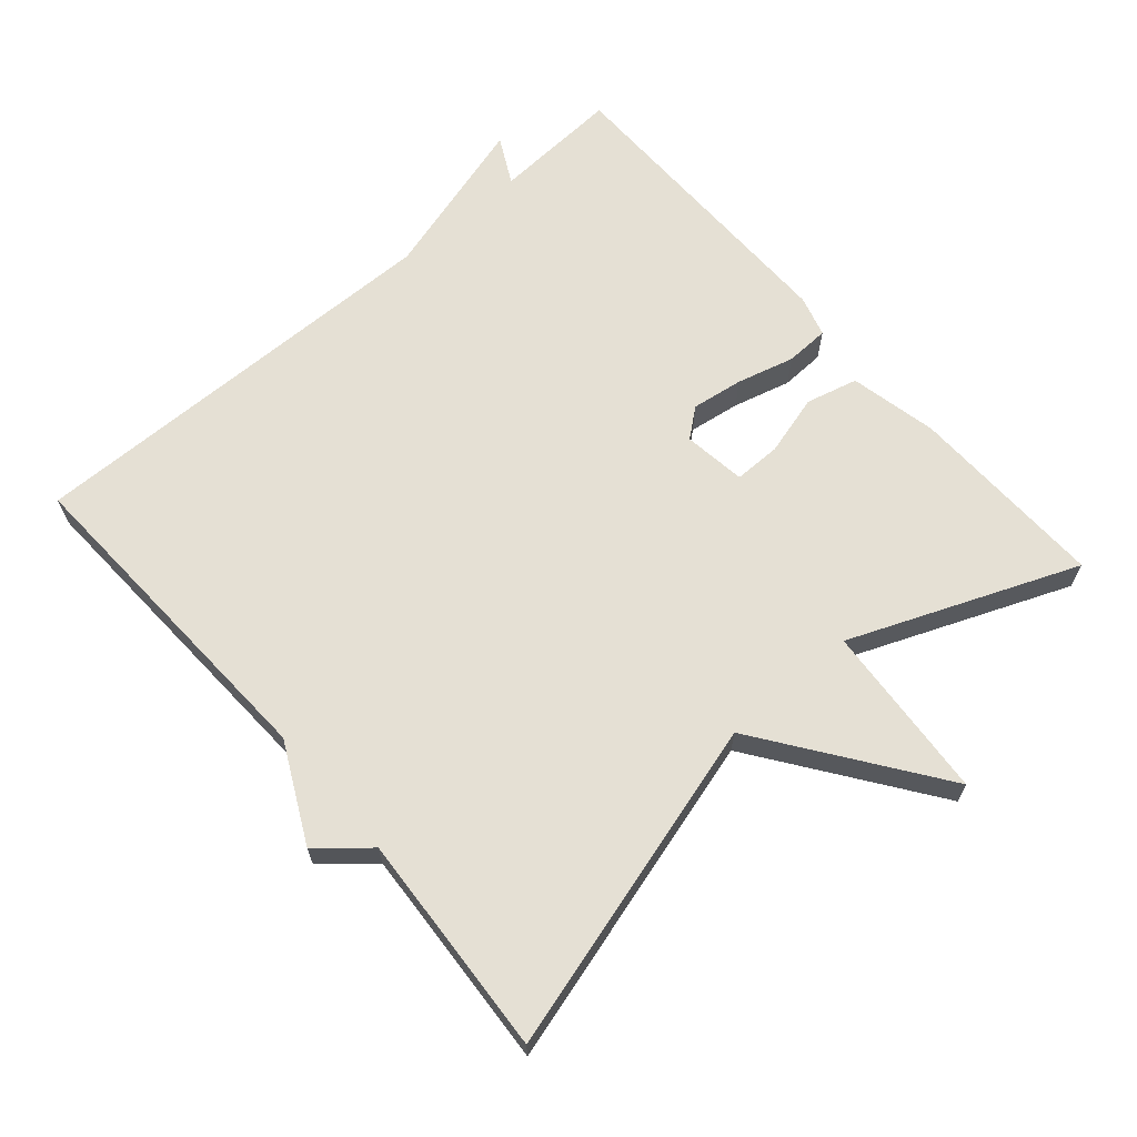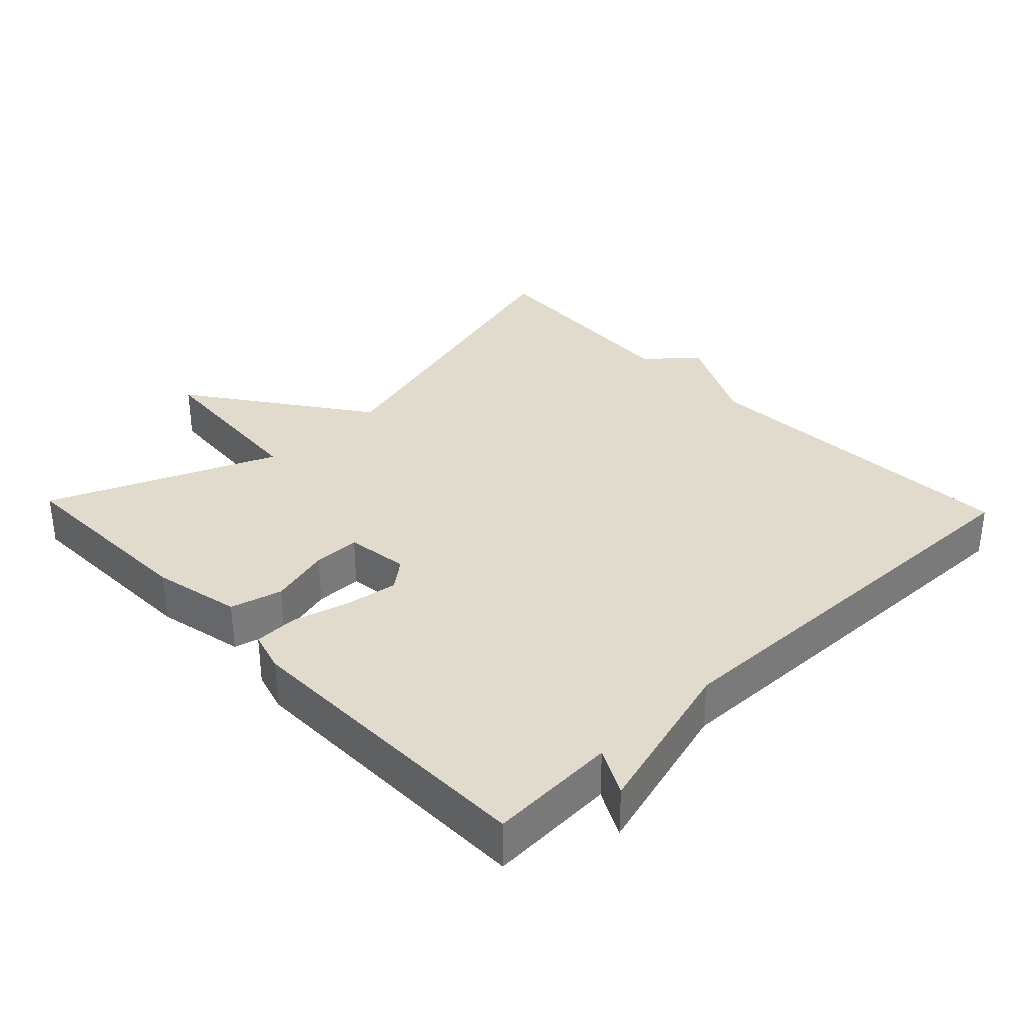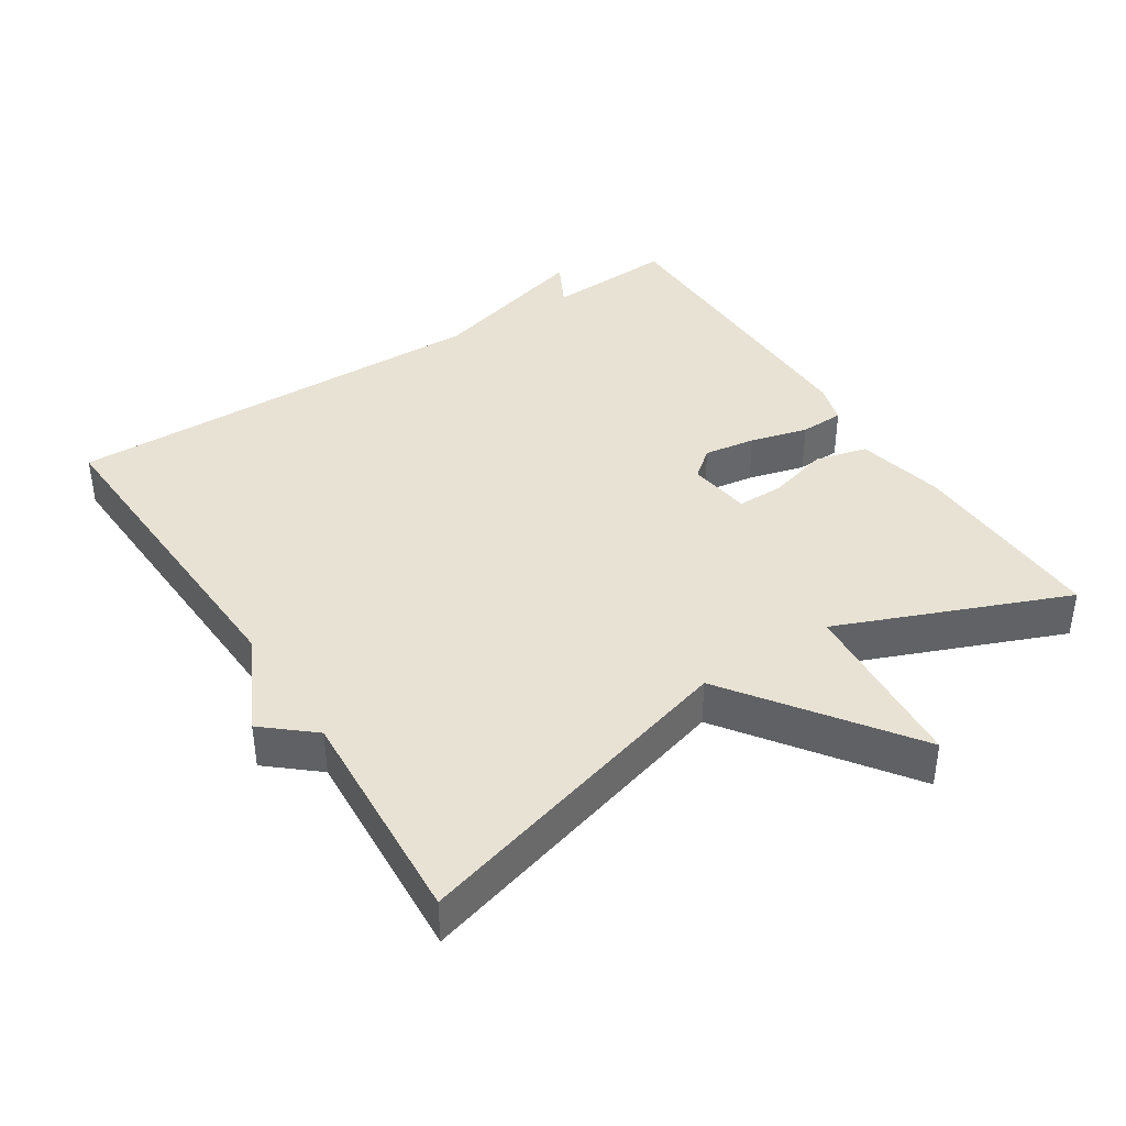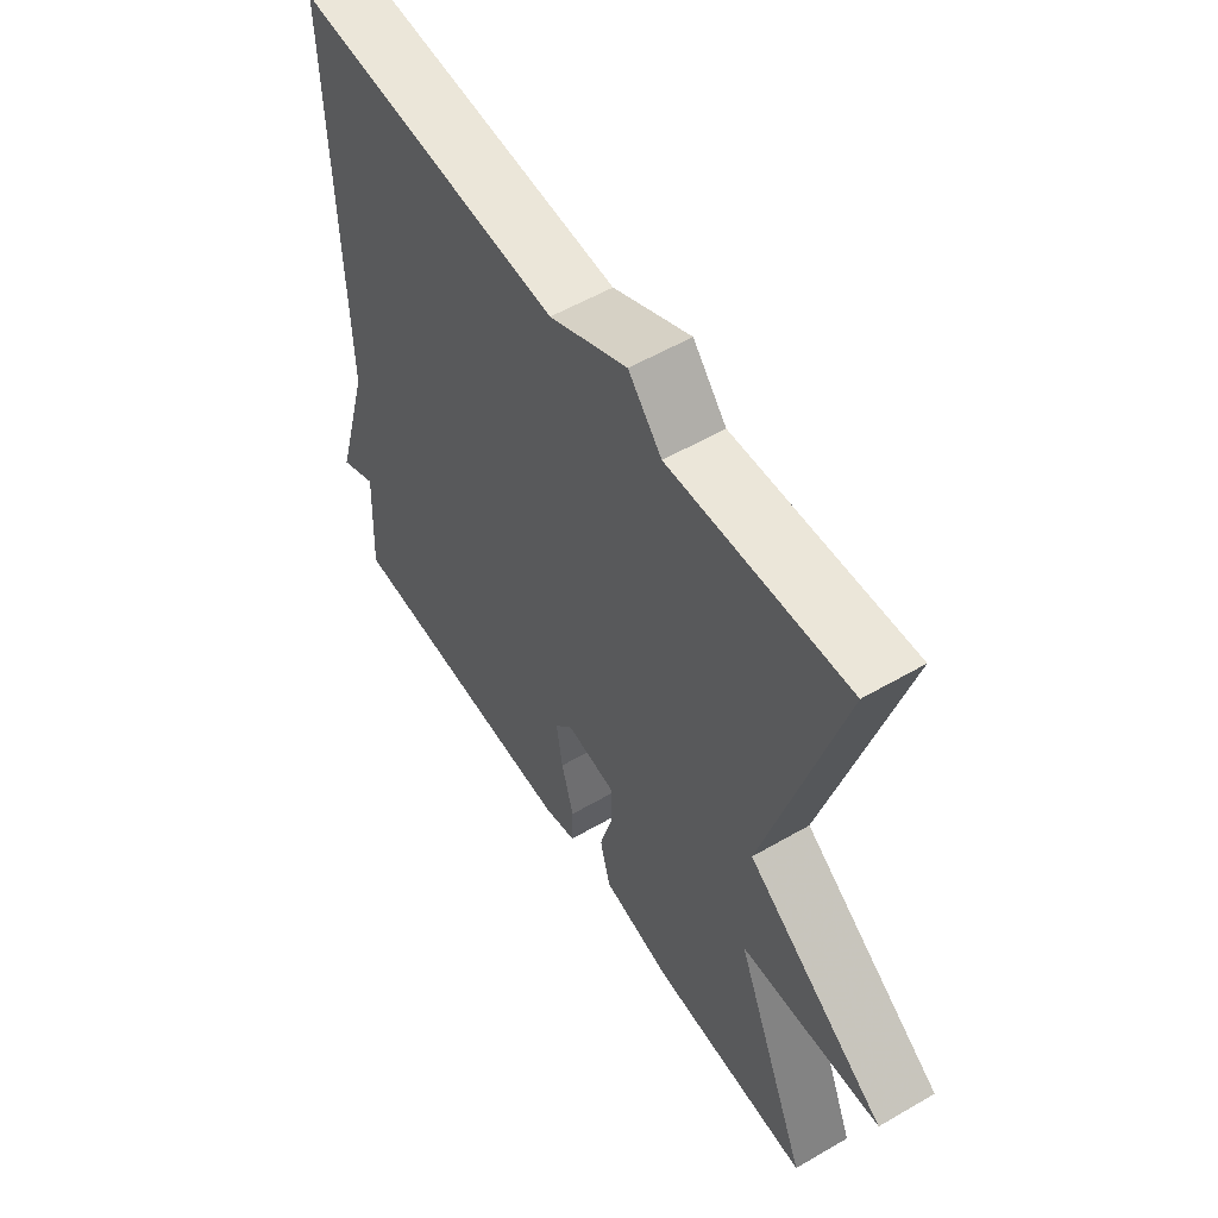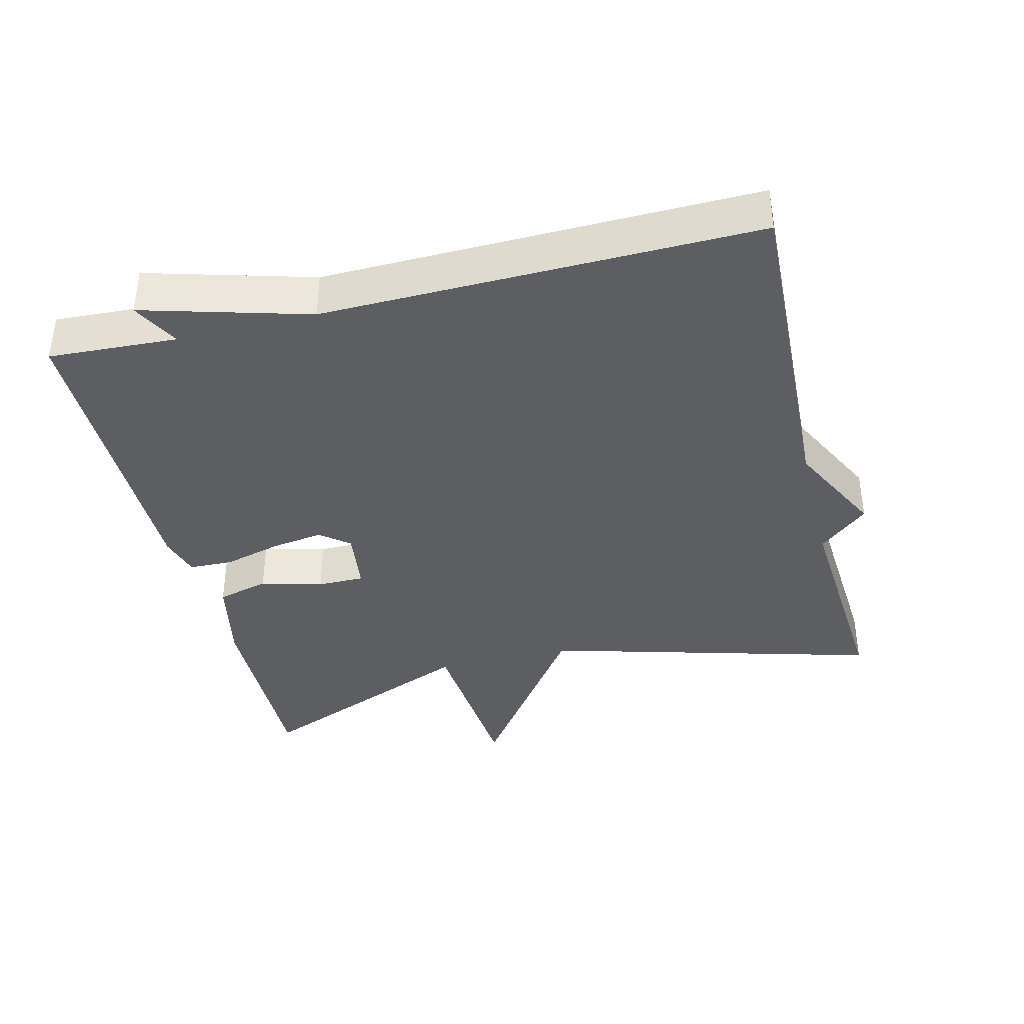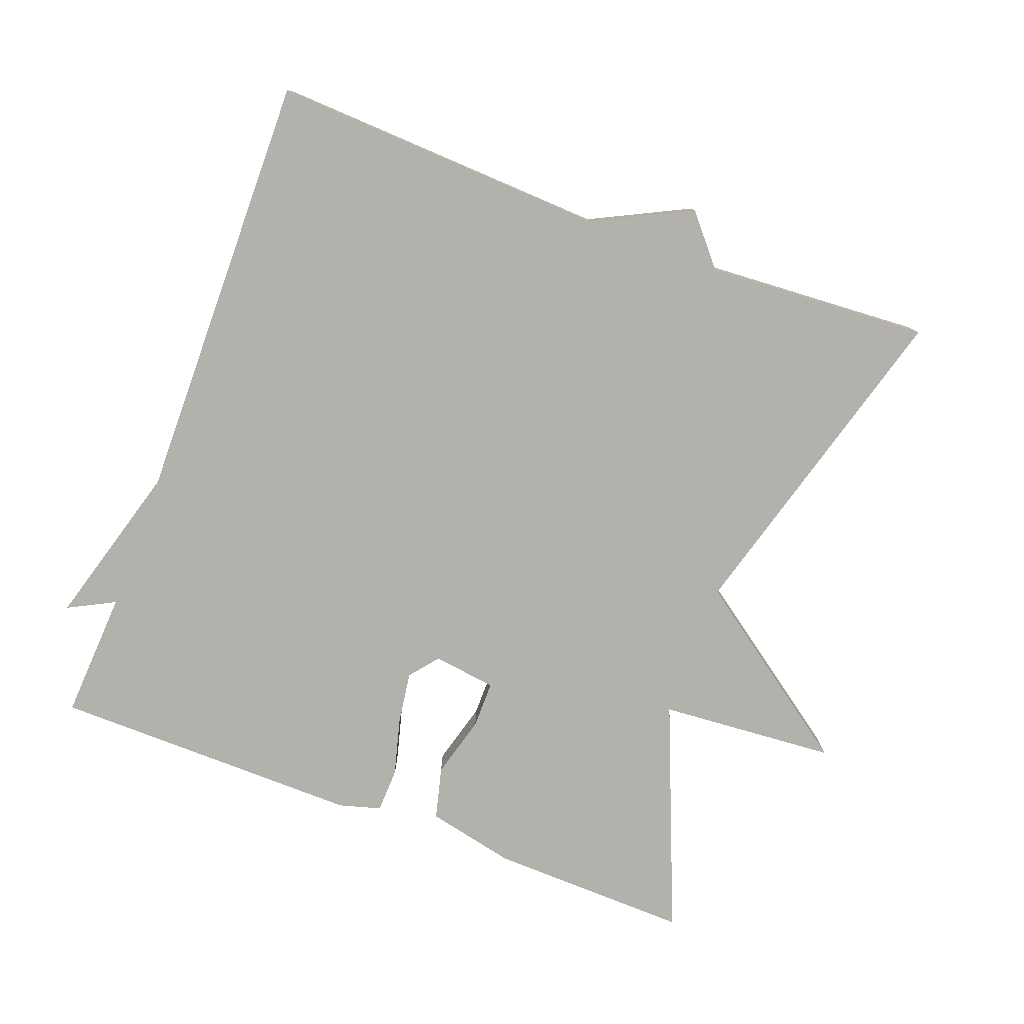
<metadata>
{"format":"obj","ext":"obj","renderer":"f3d","projection":"perspective","resolution":1024,"background":"white","views":[{"elev":65.6,"azim":49.0,"up":"+Y"},{"elev":33.2,"azim":-133.7,"up":"+Y"},{"elev":40.0,"azim":57.0,"up":"+Y"},{"elev":55.7,"azim":58.6,"up":"+Z"},{"elev":-38.3,"azim":-76.0,"up":"+Y"},{"elev":-79.0,"azim":-20.7,"up":"+Y"}]}
</metadata>
<code>
v 0.5 0.07 0.5
v 0.367 0.07 0.024
v 0.619 0.07 -0.156
v 0.367 0.07 -0.176
v 0.5 0.07 -0.5
v 0.215 0.07 -0.494
v 0.089 0.07 -0.467
v 0.07 0.07 -0.393
v 0.094 0.07 -0.305
v 0.094 0.07 -0.238
v 0.004 0.07 -0.226
v -0.029 0.07 -0.267
v -0.018 0.07 -0.341
v 0.004 0.07 -0.423
v 0.002 0.07 -0.486
v -0.057 0.07 -0.503
v -0.5 0.07 -0.5
v -0.49 0.07 -0.317
v -0.557 0.07 -0.352
v -0.49 0.07 -0.117
v -0.5 0.07 0.5
v -0.019 0.07 0.479
v 0.121 0.07 0.549
v 0.181 0.07 0.479
v 0.5 0 0.5
v 0.367 0 0.024
v 0.619 0 -0.156
v 0.367 0 -0.176
v 0.5 0 -0.5
v 0.215 0 -0.494
v 0.089 0 -0.467
v 0.07 0 -0.393
v 0.094 0 -0.305
v 0.094 0 -0.238
v 0.004 0 -0.226
v -0.029 0 -0.267
v -0.018 0 -0.341
v 0.004 0 -0.423
v 0.002 0 -0.486
v -0.057 0 -0.503
v -0.5 0 -0.5
v -0.49 0 -0.317
v -0.557 0 -0.352
v -0.49 0 -0.117
v -0.5 0 0.5
v -0.019 0 0.479
v 0.121 0 0.549
v 0.181 0 0.479
f 22 23 24
f 20 21 22
f 20 22 24
f 19 20 24
f 18 19 24
f 16 17 18
f 15 16 18
f 14 15 18
f 13 14 18
f 12 13 18
f 18 24 1
f 12 18 1
f 11 12 1
f 7 8 9
f 6 7 9
f 5 6 9
f 4 5 9
f 4 9 10
f 2 3 4
f 2 4 10 11
f 1 2 11
f 48 47 46
f 46 45 44
f 48 46 44
f 48 44 43
f 48 43 42
f 42 41 40
f 42 40 39
f 42 39 38
f 42 38 37
f 42 37 36
f 25 48 42
f 25 42 36
f 25 36 35
f 33 32 31
f 33 31 30
f 33 30 29
f 33 29 28
f 34 33 28
f 28 27 26
f 35 34 28 26
f 35 26 25
f 1 25 26 2
f 2 26 27 3
f 3 27 28 4
f 4 28 29 5
f 5 29 30 6
f 6 30 31 7
f 7 31 32 8
f 8 32 33 9
f 9 33 34 10
f 10 34 35 11
f 11 35 36 12
f 12 36 37 13
f 13 37 38 14
f 14 38 39 15
f 15 39 40 16
f 16 40 41 17
f 17 41 42 18
f 18 42 43 19
f 19 43 44 20
f 20 44 45 21
f 21 45 46 22
f 22 46 47 23
f 23 47 48 24
f 24 48 25 1

</code>
